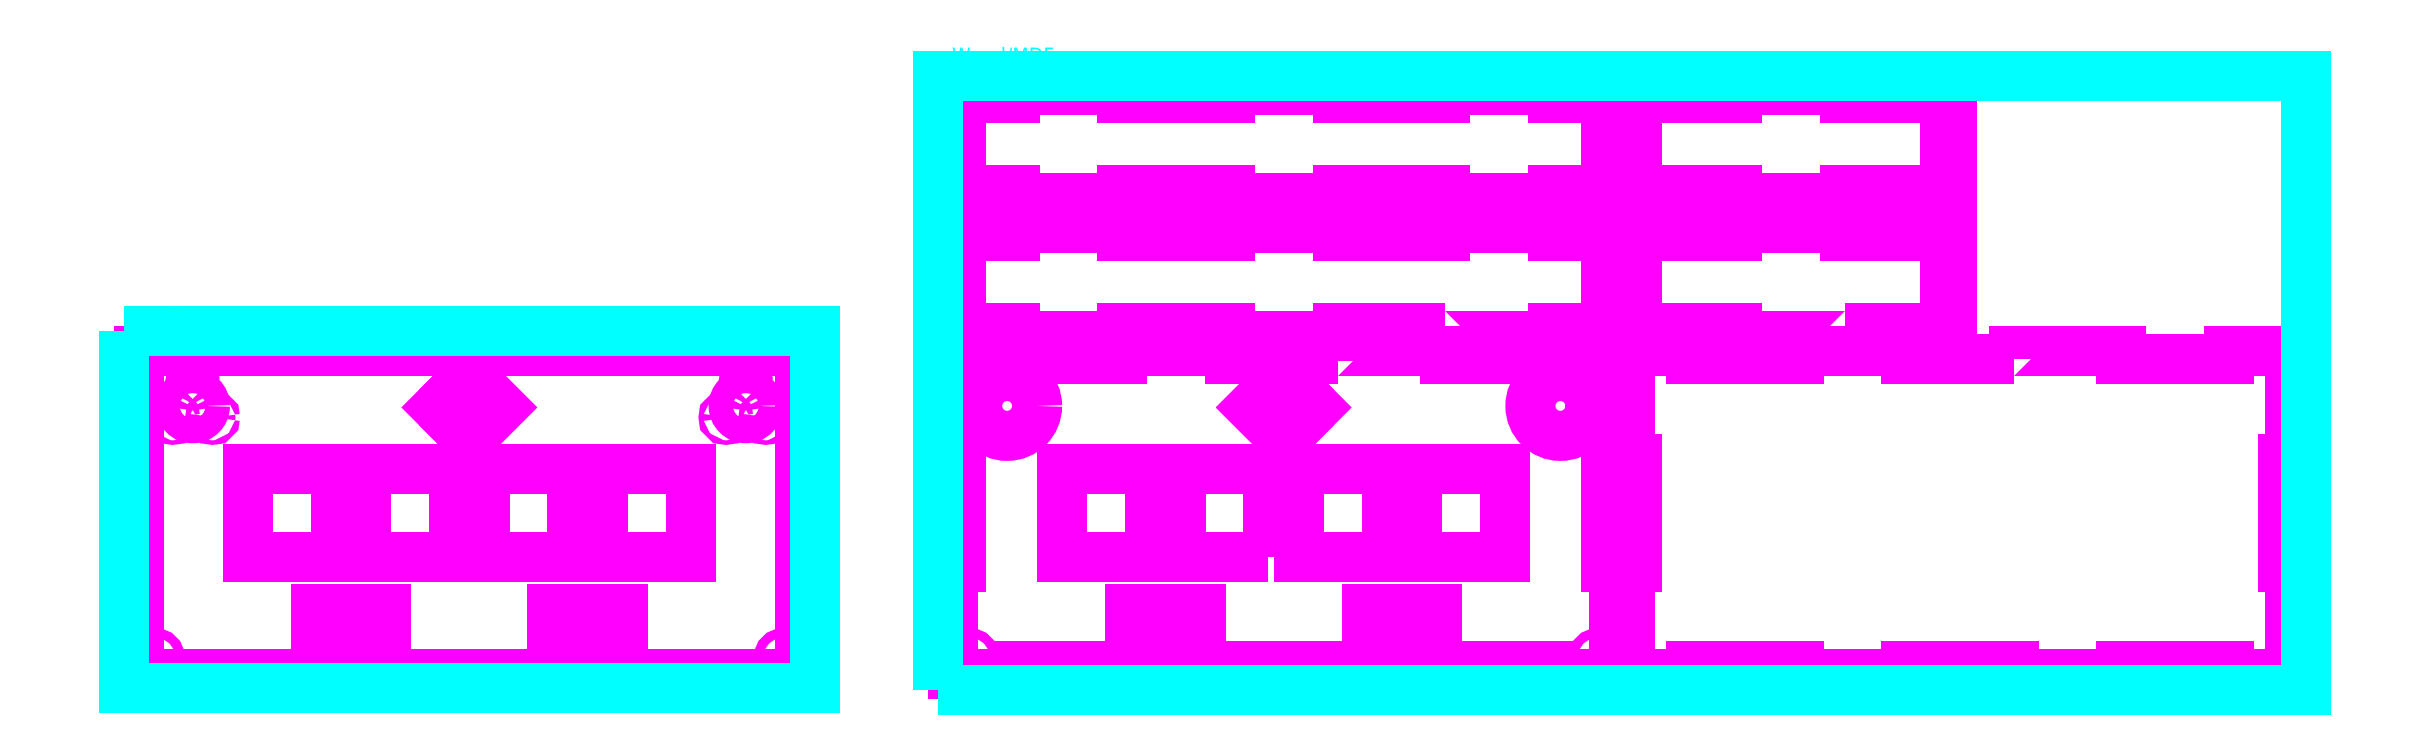
<metadata>
{"format":"dxf","ext":"dxf","renderer":"ezdxf+matplotlib","layout":"modelspace","background":"white","min_lineweight":24,"dpi":150}
</metadata>
<code>
0
SECTION
2
ENTITIES
0
LWPOLYLINE
8
0
90
    4
70
    1
43
0
10
-255
20
-133.5
10
-198
20
-133.5
10
-198
20
-76.5
10
-255
20
-76.5
0
LWPOLYLINE
8
0
90
    4
70
    1
43
0
10
-275
20
-76.5
10
-332
20
-76.5
10
-332
20
-133.5
10
-275
20
-133.5
0
LWPOLYLINE
8
0
90
    4
70
    1
43
0
10
-319
20
-196.5
10
-365
20
-196.5
10
-365
20
-167.5
10
-319
20
-167.5
0
LWPOLYLINE
8
0
90
    4
70
    1
43
0
10
-352
20
-133.5
10
-352
20
-76.5
10
-409
20
-76.5
10
-409
20
-133.5
0
LWPOLYLINE
8
0
90
    4
70
    1
43
0
10
-178
20
-133.5
10
-121
20
-133.5
10
-121
20
-76.5
10
-178
20
-76.5
0
LINE
8
0
10
-50
20
0
11
-50
21
-210
0
LWPOLYLINE
8
0
90
    4
70
    1
43
0
10
-211
20
-167.5
10
-165
20
-167.5
10
-165
20
-196.5
10
-211
20
-196.5
0
LWPOLYLINE
8
0
90
    4
70
    1
43
0
10
-265
20
-15.29
10
-243.8
20
-36.5
10
-265
20
-57.71
10
-286.2
20
-36.5
0
LWPOLYLINE
8
0
90
    4
70
    1
43
0
10
-50
20
0
10
-480
20
0
10
-480
20
-210
10
-50
20
-210
0
LWPOLYLINE
8
0
90
    4
70
    1
43
0
10
-211
20
-196.5
10
-211
20
-167.5
10
-165
20
-167.5
10
-165
20
-196.5
0
LWPOLYLINE
8
0
90
    4
70
    1
43
0
10
-409
20
-76.5
10
-409
20
-133.5
10
-352
20
-133.5
10
-352
20
-76.5
0
LWPOLYLINE
8
0
90
    4
70
    1
43
0
10
-121
20
-76.5
10
-178
20
-76.5
10
-178
20
-133.5
10
-121
20
-133.5
0
LWPOLYLINE
8
0
90
    4
70
    1
43
0
10
-332
20
-133.5
10
-275
20
-133.5
10
-275
20
-76.5
10
-332
20
-76.5
0
LWPOLYLINE
8
0
90
    4
70
    1
43
0
10
-286.2
20
-36.5
10
-265
20
-15.29
10
-243.8
20
-36.5
10
-265
20
-57.71
0
LWPOLYLINE
8
0
90
    4
70
    1
43
0
10
-319
20
-196.5
10
-365
20
-196.5
10
-365
20
-167.5
10
-319
20
-167.5
0
LWPOLYLINE
8
0
90
    4
70
    1
43
0
10
-198
20
-76.5
10
-255
20
-76.5
10
-255
20
-133.5
10
-198
20
-133.5
0
LINE
8
0
10
-50
20
0
11
-65.04
21
0
0
CIRCLE
8
0
10
-469.4
20
-10.61
40
3
0
CIRCLE
8
0
10
-60.61
20
-10.61
40
3
0
CIRCLE
8
0
10
-60.61
20
-199.4
40
3
0
CIRCLE
8
0
10
-469.4
20
-199.4
40
3
0
LWPOLYLINE
8
0
90
    4
70
    1
43
0
10
178
20
-76.5
10
121
20
-76.5
10
121
20
-133.5
10
178
20
-133.5
0
LWPOLYLINE
8
0
90
    4
70
    1
43
0
10
255
20
-133.5
10
255
20
-76.5
10
198
20
-76.5
10
198
20
-133.5
0
LWPOLYLINE
8
0
90
    4
70
    1
43
0
10
332
20
-76.5
10
275
20
-76.5
10
275
20
-133.5
10
332
20
-133.5
0
LWPOLYLINE
8
0
90
    4
70
    1
43
0
10
178
20
-133.5
10
178
20
-76.5
10
121
20
-76.5
10
121
20
-133.5
0
LWPOLYLINE
8
0
90
    4
70
    1
43
0
10
265
20
-15.29
10
286.2
20
-36.5
10
265
20
-57.71
10
243.8
20
-36.5
0
LWPOLYLINE
8
0
90
    4
70
    1
43
0
10
286.2
20
-36.5
10
265
20
-57.71
10
243.8
20
-36.5
10
265
20
-15.29
0
LWPOLYLINE
8
0
90
    4
70
    1
43
0
10
165
20
-196.5
10
165
20
-167.5
10
211
20
-167.5
10
211
20
-196.5
0
CIRCLE
8
0
10
60.61
20
-10.61
40
3
0
LWPOLYLINE
8
0
90
    4
70
    1
43
0
10
255
20
-133.5
10
255
20
-76.5
10
198
20
-76.5
10
198
20
-133.5
0
LWPOLYLINE
8
0
90
    4
70
    1
43
0
10
165
20
-167.5
10
211
20
-167.5
10
211
20
-196.5
10
165
20
-196.5
0
LWPOLYLINE
8
0
90
    4
70
    1
43
0
10
275
20
-76.5
10
275
20
-133.5
10
332
20
-133.5
10
332
20
-76.5
0
LWPOLYLINE
8
0
90
    4
70
    1
43
0
10
352
20
-76.5
10
352
20
-133.5
10
409
20
-133.5
10
409
20
-76.5
0
LWPOLYLINE
8
0
90
    4
70
    1
43
0
10
319
20
-196.5
10
319
20
-167.5
10
365
20
-167.5
10
365
20
-196.5
0
LWPOLYLINE
8
0
90
    4
70
    1
43
0
10
319
20
-196.5
10
319
20
-167.5
10
365
20
-167.5
10
365
20
-196.5
0
LWPOLYLINE
8
0
90
    4
70
    1
43
0
10
409
20
-76.5
10
352
20
-76.5
10
352
20
-133.5
10
409
20
-133.5
0
CIRCLE
8
0
10
60.61
20
-199.4
40
3
0
CIRCLE
8
0
10
469.4
20
-199.4
40
3
0
CIRCLE
8
0
10
469.4
20
-10.61
40
3
0
CIRCLE
8
0
10
85
20
-35.5
40
19.5
0
CIRCLE
8
0
10
445
20
-35.5
40
19.5
0
CIRCLE
8
0
10
-445
20
-35.5
40
8
0
CIRCLE
8
0
10
-85
20
-35.5
40
8
0
CIRCLE
8
0
10
-445
20
-20.5
40
1.5
0
CIRCLE
8
0
10
-458
20
-43
40
1.5
0
CIRCLE
8
0
10
-432
20
-43
40
1.5
0
CIRCLE
8
0
10
-97.99
20
-43
40
1.5
0
CIRCLE
8
0
10
-85
20
-20.5
40
1.5
0
CIRCLE
8
0
10
-72.01
20
-43
40
1.5
0
LWPOLYLINE
8
0
90
   36
70
    1
43
0
10
300
20
-5
10
300
20
0
10
370
20
0
10
370
20
-5
10
440
20
-5
10
440
20
0
10
480
20
0
10
480
20
-70
10
475
20
-70
10
475
20
-140
10
480
20
-140
10
480
20
-210
10
440
20
-210
10
440
20
-205
10
370
20
-205
10
370
20
-210
10
300
20
-210
10
300
20
-205
10
230
20
-205
10
230
20
-210
10
160
20
-210
10
160
20
-205
10
90
20
-205
10
90
20
-210
10
50
20
-210
10
50
20
-140
10
55
20
-140
10
55
20
-70
10
50
20
-70
10
50
20
0
10
90
20
0
10
90
20
-5
10
160
20
-5
10
160
20
0
10
230
20
0
10
230
20
-5
0
LWPOLYLINE
8
0
90
   20
70
    1
43
0
10
630
20
15
10
630
20
10
10
560
20
10
10
560
20
15
10
490
20
15
10
490
20
30
10
495
20
30
10
495
20
60
10
490
20
60
10
490
20
75
10
560
20
75
10
560
20
80
10
630
20
80
10
630
20
75
10
700
20
75
10
700
20
60
10
695
20
60
10
695
20
30
10
700
20
30
10
700
20
15
0
LWPOLYLINE
8
0
90
   36
70
    1
43
0
10
370
20
15
10
370
20
10
10
440
20
10
10
440
20
15
10
475
20
15
10
475
20
30
10
480
20
30
10
480
20
60
10
475
20
60
10
475
20
75
10
440
20
75
10
440
20
80
10
370
20
80
10
370
20
75
10
300
20
75
10
300
20
80
10
230
20
80
10
230
20
75
10
160
20
75
10
160
20
80
10
90
20
80
10
90
20
75
10
55
20
75
10
55
20
60
10
50
20
60
10
50
20
30
10
55
20
30
10
55
20
15
10
90
20
15
10
90
20
10
10
160
20
10
10
160
20
15
10
230
20
15
10
230
20
10
10
300
20
10
10
300
20
15
0
LWPOLYLINE
8
0
90
   36
70
    1
43
0
10
370
20
170
10
440
20
170
10
440
20
165
10
475
20
165
10
475
20
150
10
480
20
150
10
480
20
120
10
475
20
120
10
475
20
105
10
440
20
105
10
440
20
100
10
370
20
100
10
370
20
105
10
300
20
105
10
300
20
100
10
230
20
100
10
230
20
105
10
160
20
105
10
160
20
100
10
90
20
100
10
90
20
105
10
55
20
105
10
55
20
120
10
50
20
120
10
50
20
150
10
55
20
150
10
55
20
165
10
90
20
165
10
90
20
170
10
160
20
170
10
160
20
165
10
230
20
165
10
230
20
170
10
300
20
170
10
300
20
165
10
370
20
165
0
LWPOLYLINE
8
0
90
   20
70
    1
43
0
10
490
20
120
10
495
20
120
10
495
20
150
10
490
20
150
10
490
20
165
10
560
20
165
10
560
20
170
10
630
20
170
10
630
20
165
10
700
20
165
10
700
20
150
10
695
20
150
10
695
20
120
10
700
20
120
10
700
20
105
10
630
20
105
10
630
20
100
10
560
20
100
10
560
20
105
10
490
20
105
0
LWPOLYLINE
8
0
90
   36
70
    1
43
0
10
740
20
-5
10
740
20
0
10
810
20
0
10
810
20
-5
10
880
20
-5
10
880
20
0
10
920
20
0
10
920
20
-70
10
915
20
-70
10
915
20
-140
10
920
20
-140
10
920
20
-210
10
880
20
-210
10
880
20
-205
10
810
20
-205
10
810
20
-210
10
740
20
-210
10
740
20
-205
10
670
20
-205
10
670
20
-210
10
600
20
-210
10
600
20
-205
10
530
20
-205
10
530
20
-210
10
490
20
-210
10
490
20
-140
10
495
20
-140
10
495
20
-70
10
490
20
-70
10
490
20
0
10
530
20
0
10
530
20
-5
10
600
20
-5
10
600
20
0
10
670
20
0
10
670
20
-5
0
LWPOLYLINE
8
Info
90
    4
70
    1
43
0
10
39.81
20
-220.3
10
930.1
20
-220.3
10
930.1
20
179.1
10
39.81
20
179.1
0
LWPOLYLINE
8
Info
90
    4
70
    1
43
0
10
-489.6
20
13.27
10
-39.81
20
13.27
10
-39.81
20
-218.9
10
-489.6
20
-218.9
0
MTEXT
8
Info
10
49.09
20
197.7
30
0
40
10
41
101.9
71
    1
72
    1
1
Wood/MDF 5mm\P
7
OpenGostTypeA-Regular
210
0
220
0
230
1
50
0
73
    2
44
1
0
MTEXT
8
Info
10
-488.3
20
29.19
30
0
40
10
41
77.5
71
    1
72
    1
1
Acrylic 5mm\P
7
OpenGostTypeA-Regular
210
0
220
0
230
1
50
0
73
    2
44
1
0
ENDSEC
0
EOF

</code>
